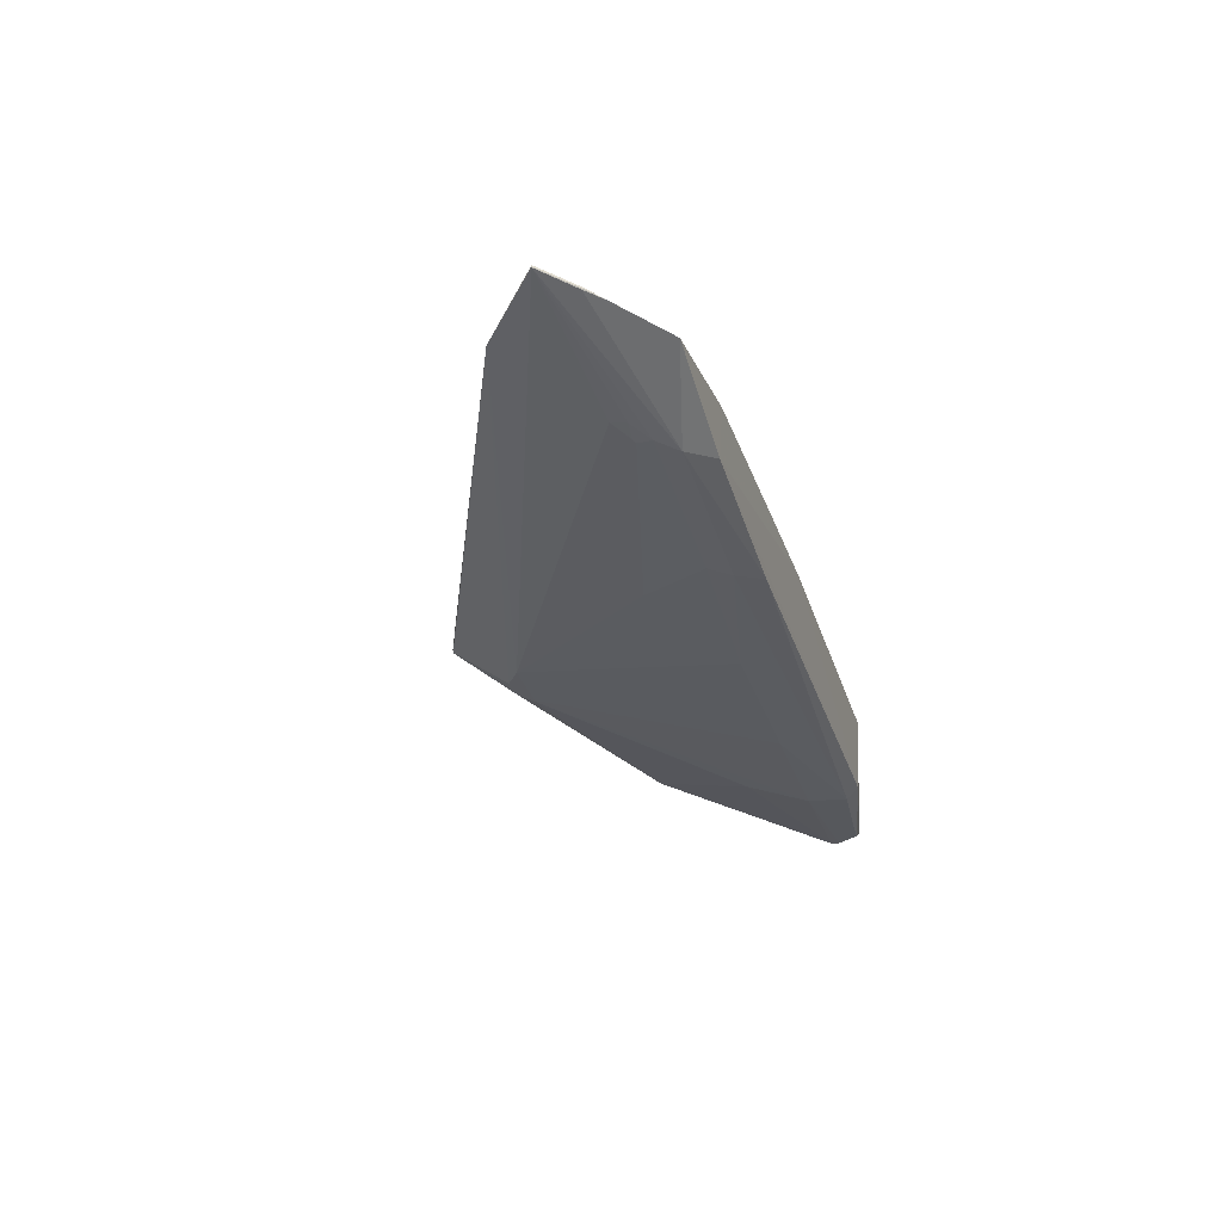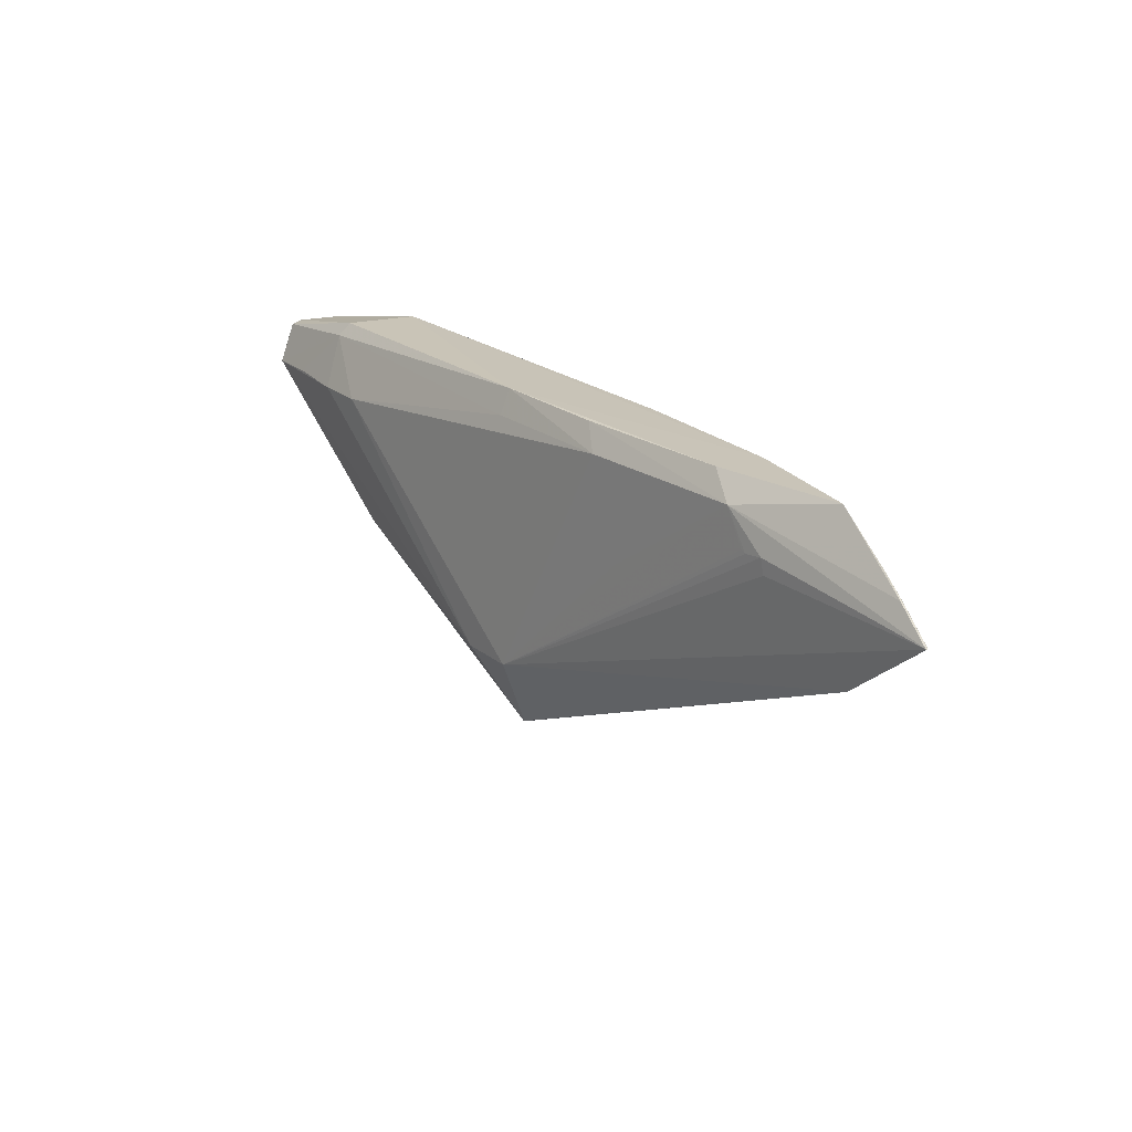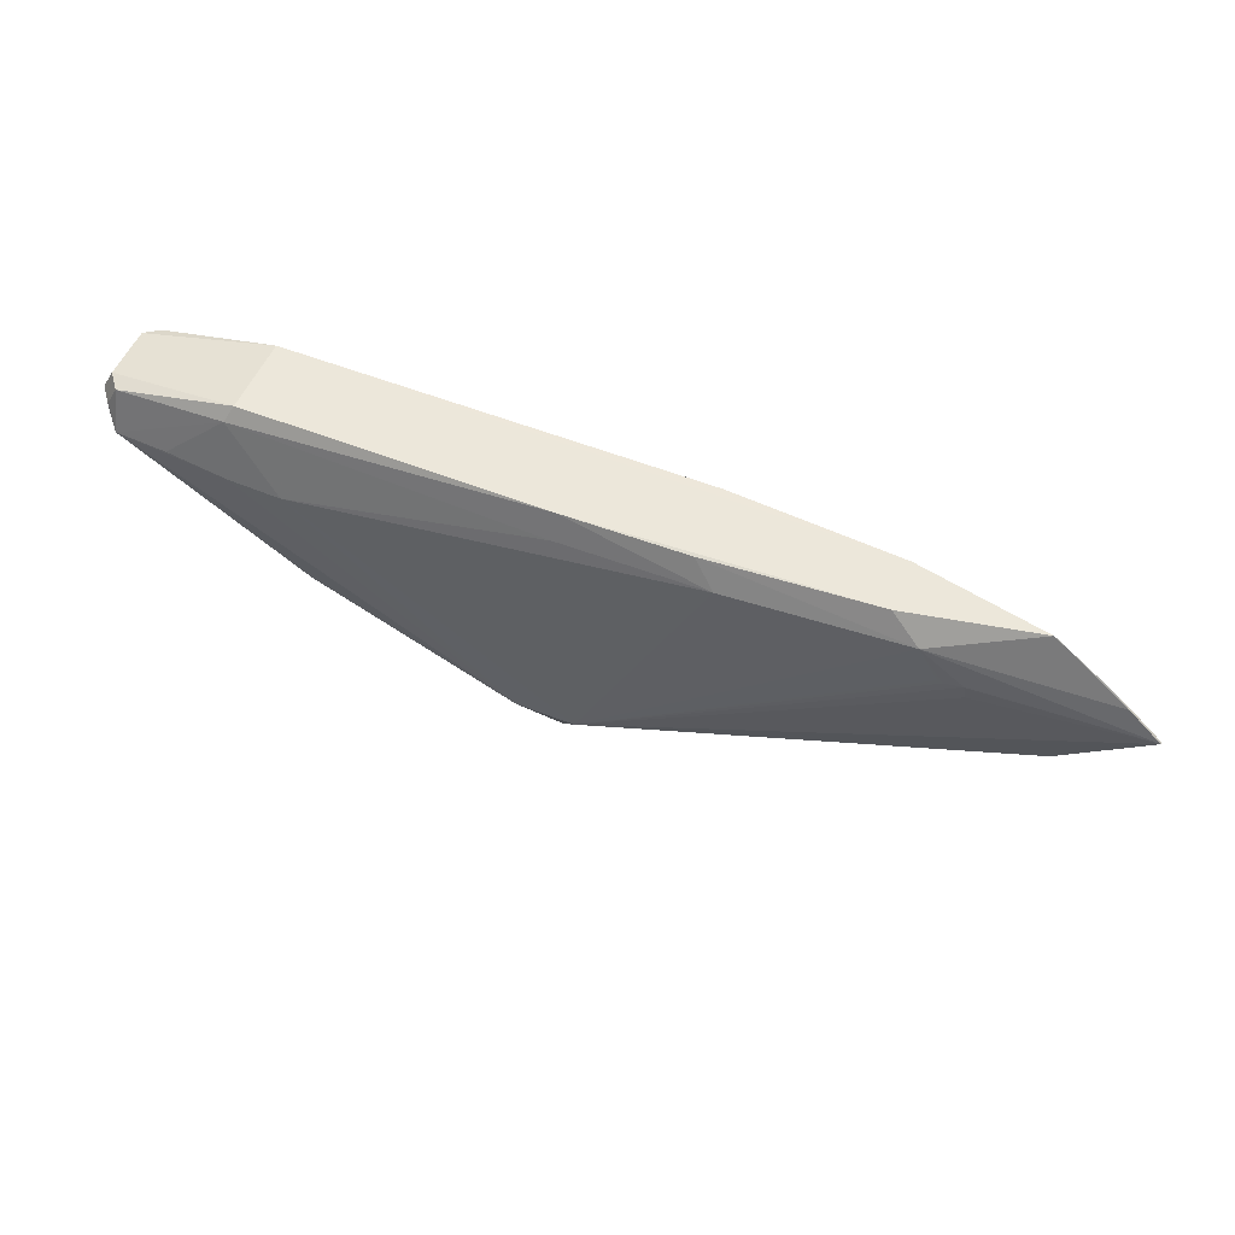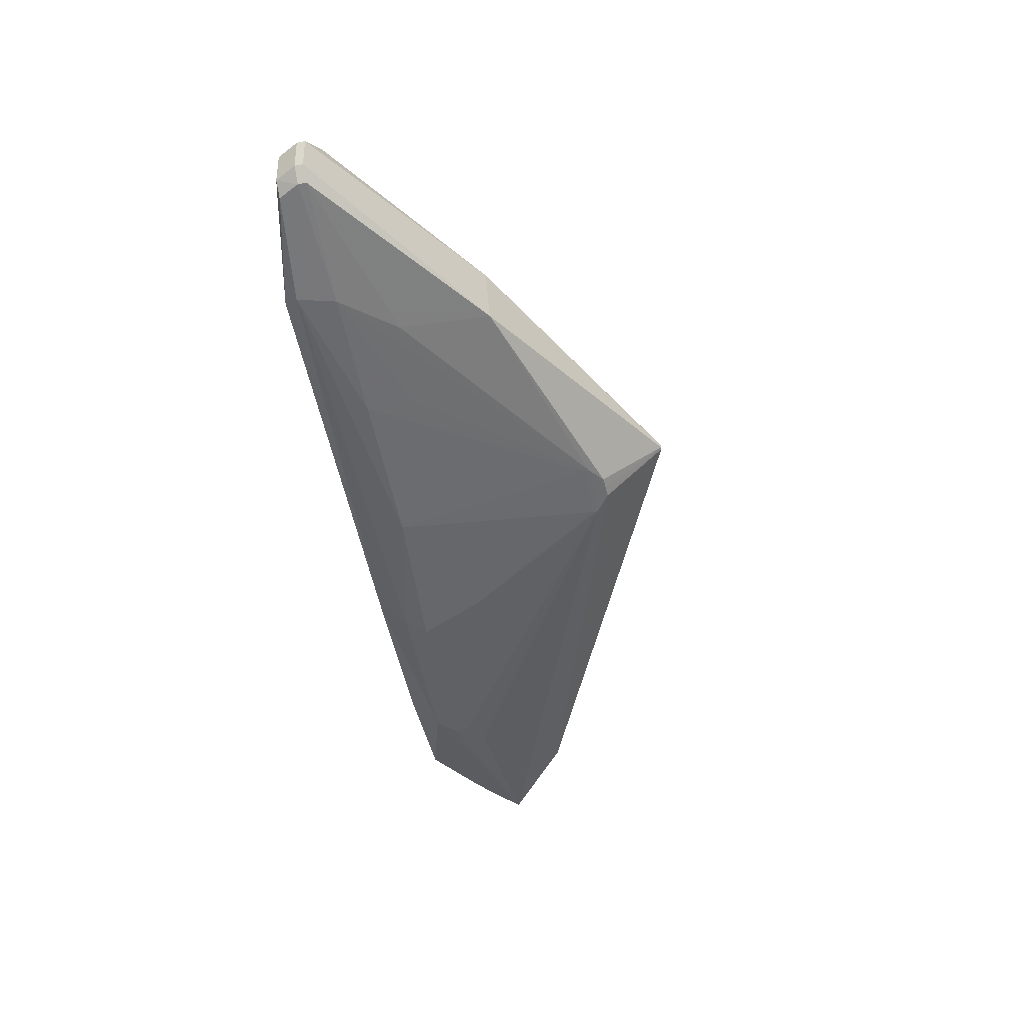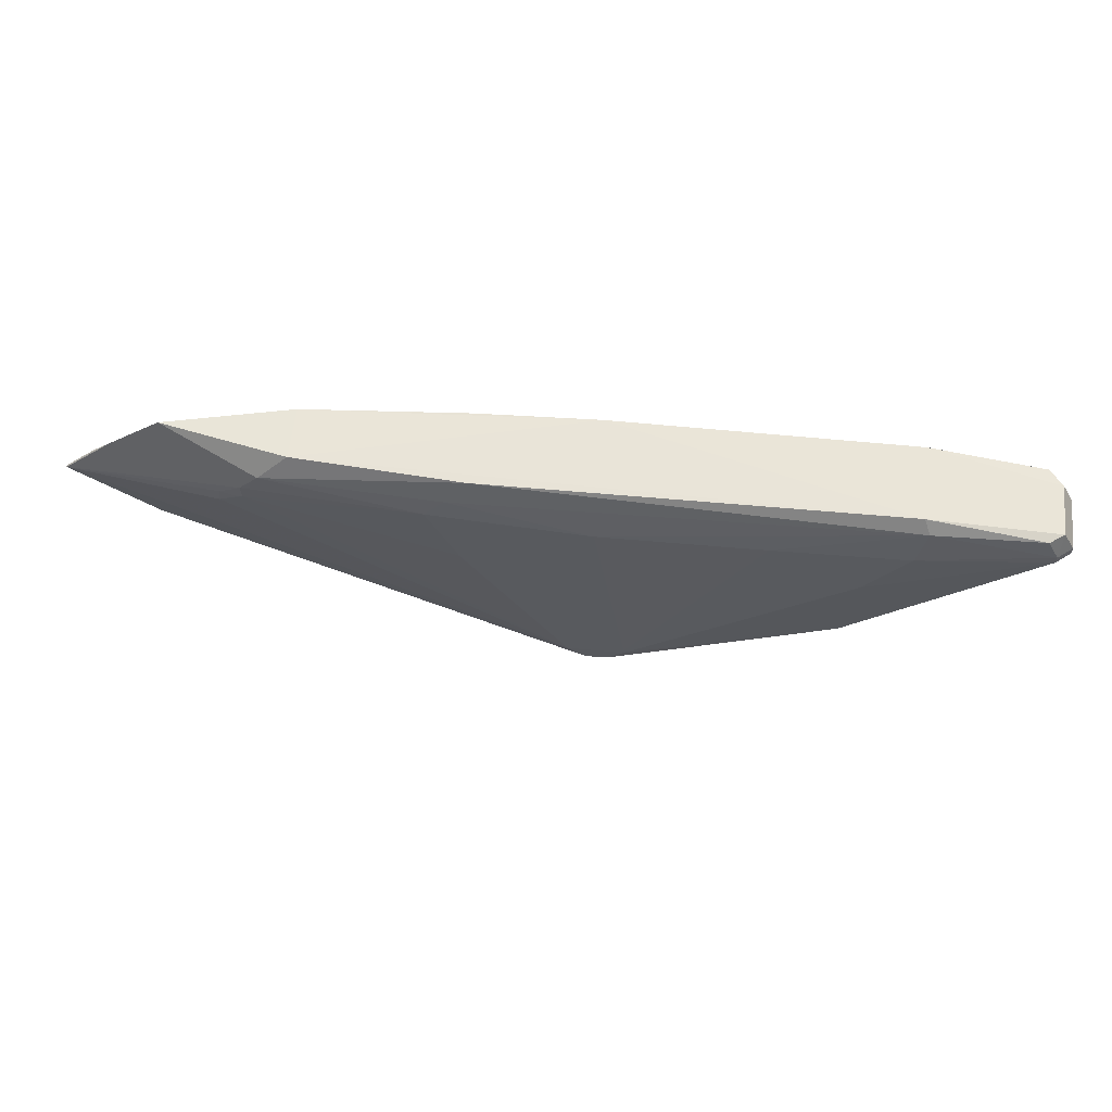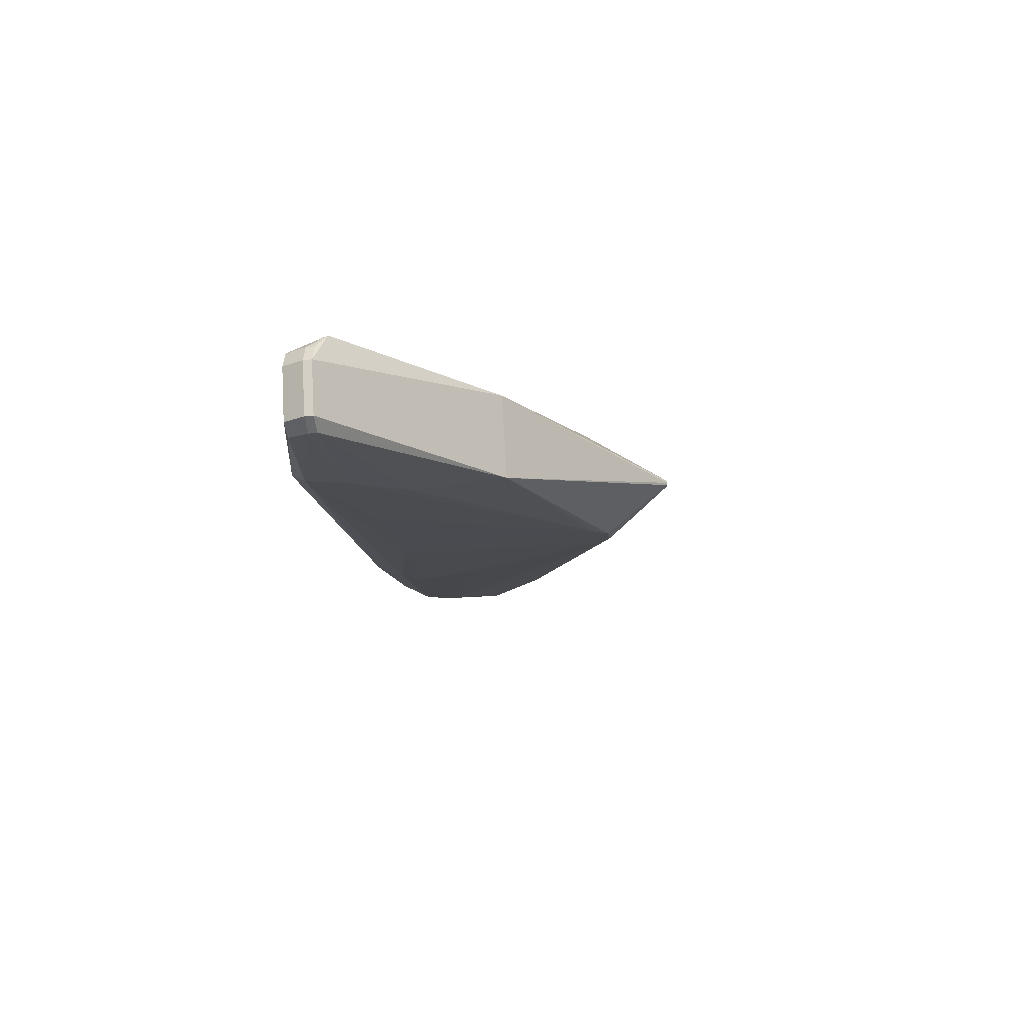
<metadata>
{"format":"obj","ext":"obj","renderer":"f3d","projection":"perspective","resolution":1024,"background":"white","views":[{"elev":-31.2,"azim":106.3,"up":"+Z"},{"elev":20.7,"azim":51.7,"up":"+Y"},{"elev":54.7,"azim":19.9,"up":"+Y"},{"elev":-54.7,"azim":-79.9,"up":"+Z"},{"elev":55.7,"azim":-175.7,"up":"+Y"},{"elev":-16.2,"azim":-83.5,"up":"+Z"}]}
</metadata>
<code>
v -0.1848 0.09185 -0.06984
v -0.1852 0.04096 -0.06719
v -0.2711 -0.0564 0.03317
v 0.4389 -0.02166 0.01264
v -0.268 -0.06104 -0.05552
v -0.02549 -0.2205 0.004309
v -0.02837 -0.2205 0.004206
v -0.0299 -0.2203 0.006646
v -0.02855 -0.2202 0.00919
v -0.02567 -0.2203 0.009293
v -0.02414 -0.2204 0.006853
v 0.4908 0.07821 0.008265
v 0.5248 0.04666 0.01119
v 0.4915 0.0783 0.0102
v 0.5251 0.04676 0.01311
v 0.3567 0.06642 0.03742
v 0.3357 0.08121 0.04003
v 0.3307 0.08351 0.04017
v -0.3318 0.1352 -0.07159
v -0.325 0.1499 -0.06356
v 0.1073 0.1431 -0.04904
v -0.4453 0.1251 -0.06469
v 0.1301 0.1171 -0.05452
v -0.4573 0.1027 -0.06525
v 0.1504 0.09557 -0.055
v -0.4574 0.09391 -0.06479
v -0.3226 0.09368 -0.07261
v -0.01581 0.08896 -0.06439
v -0.3353 0.1404 0.02798
v -0.3278 0.1542 0.01798
v -0.01792 0.1507 0.03061
v 0.1084 0.1473 0.03211
v -0.4496 0.1295 0.01879
v -0.01858 0.1247 0.04173
v 0.1305 0.1222 0.04503
v -0.4616 0.1072 0.01958
v -0.4617 0.09837 0.02003
v 0.2825 0.1415 -0.02999
v 0.3135 0.1154 -0.03809
v 0.3337 0.09482 -0.03612
v 0.3566 0.07899 -0.03053
v -0.4729 0.09475 -0.05318
v -0.4727 0.1036 -0.05364
v -0.4608 0.1259 -0.05439
v 0.4144 0.1404 0.003275
v 0.4724 0.095 0.007696
v 0.2805 0.1445 0.02657
v 0.3107 0.1195 0.03972
v 0.3541 0.08263 0.03879
v -0.4748 0.09763 0.001802
v -0.4747 0.1064 0.001346
v -0.4627 0.1287 0.0005983
v 0.4914 0.07833 0.01087
v 0.5247 0.04679 0.01362
v 0.4914 0.07823 0.008955
v 0.5252 0.04668 0.01173
v 0.359 0.06296 -0.02861
v 0.3383 0.07733 -0.03421
v 0.3327 0.07956 -0.03549
v 0.168 0.02306 0.04817
v 0.009421 -0.1321 -0.05294
v -0.05026 -0.1313 -0.05508
v -0.05481 -0.1304 0.0572
v 0.005177 -0.1312 0.0596
v 0.009343 -0.1371 -0.05268
v -0.05034 -0.1363 -0.05482
v -0.03419 -0.1505 -0.05313
v -0.03379 -0.1505 -0.05311
v -0.02325 -0.1513 -0.05272
v -0.01777 -0.1517 -0.05252
v -0.01817 -0.1517 -0.05253
v -0.01073 -0.1521 -0.05226
v -0.01033 -0.1521 -0.05225
v -0.2778 0.03522 -0.0684
v -0.3964 0.08981 0.04143
v -0.4489 0.08889 0.03565
v -0.3948 0.08984 0.0416
v -0.4037 0.08968 0.04063
v -0.4358 0.08912 0.03709
v -0.4481 0.0889 0.03575
v -0.2761 0.0853 0.05242
v -0.33 0.08572 0.04902
v -0.2757 0.0853 0.05244
v -0.2923 0.08543 0.0514
v -0.318 0.08563 0.04977
v -0.328 0.08571 0.04914
v 0.1189 0.02656 -0.05375
v 0.1189 0.02891 -0.05387
v 0.4916 0.07825 0.009249
f 50 5 3
f 12 39 45
f 64 83 63
f 64 4 54
f 10 4 64
f 74 26 27
f 5 26 74
f 56 4 13
f 4 65 13
f 65 57 13
f 39 12 13
f 45 39 38
f 39 21 38
f 38 21 20
f 67 7 5
f 15 4 56
f 15 54 4
f 46 12 45
f 11 7 6
f 6 4 11
f 4 10 11
f 8 3 5
f 5 7 8
f 50 3 76
f 3 63 76
f 42 26 5
f 42 5 50
f 27 26 24
f 26 42 24
f 24 42 43
f 44 24 43
f 22 24 44
f 44 30 20
f 20 22 44
f 20 21 19
f 28 1 19
f 19 1 27
f 19 22 20
f 27 24 19
f 19 24 22
f 59 57 65
f 20 30 31
f 31 38 20
f 5 74 66
f 66 67 5
f 66 74 27
f 73 4 6
f 73 65 4
f 6 7 73
f 73 66 65
f 64 54 16
f 49 16 54
f 64 16 49
f 12 46 55
f 55 13 12
f 9 11 10
f 3 8 9
f 7 11 9
f 9 8 7
f 9 63 3
f 64 63 9
f 9 10 64
f 30 44 52
f 52 44 43
f 29 31 30
f 28 25 88
f 23 25 28
f 23 19 21
f 28 19 23
f 23 21 39
f 39 25 23
f 40 25 39
f 40 59 25
f 39 13 40
f 35 83 64
f 64 60 35
f 1 66 2
f 27 1 2
f 2 66 27
f 62 1 28
f 62 66 1
f 53 46 45
f 54 15 53
f 17 18 64
f 64 49 17
f 50 76 37
f 51 52 43
f 51 42 50
f 43 42 51
f 82 76 63
f 76 29 33
f 30 52 33
f 33 29 30
f 61 88 65
f 28 88 61
f 61 62 28
f 65 66 61
f 66 62 61
f 87 59 65
f 65 88 87
f 25 59 87
f 87 88 25
f 59 40 41
f 41 13 57
f 41 40 13
f 83 35 34
f 34 35 31
f 34 29 83
f 31 29 34
f 48 35 60
f 64 18 48
f 48 60 64
f 18 17 48
f 48 17 49
f 48 53 45
f 48 49 54
f 54 53 48
f 7 67 68
f 68 69 7
f 67 66 68
f 66 69 68
f 7 69 70
f 89 55 46
f 56 13 89
f 13 55 89
f 89 15 56
f 77 82 29
f 36 37 76
f 76 33 36
f 50 37 36
f 36 51 50
f 52 51 36
f 36 33 52
f 57 59 58
f 58 41 57
f 59 41 58
f 31 35 32
f 35 48 32
f 71 69 66
f 71 70 69
f 14 53 15
f 15 89 14
f 46 53 14
f 14 89 46
f 86 82 63
f 63 84 86
f 29 82 86
f 83 29 81
f 29 84 81
f 81 63 83
f 81 84 63
f 47 48 45
f 47 32 48
f 31 32 47
f 45 38 47
f 38 31 47
f 70 71 72
f 72 73 7
f 7 70 72
f 66 73 72
f 72 71 66
f 80 29 76
f 80 79 29
f 76 82 80
f 82 79 80
f 29 79 78
f 78 79 82
f 85 84 29
f 29 86 85
f 85 86 84
f 75 77 29
f 29 78 75
f 82 77 75
f 75 78 82

</code>
